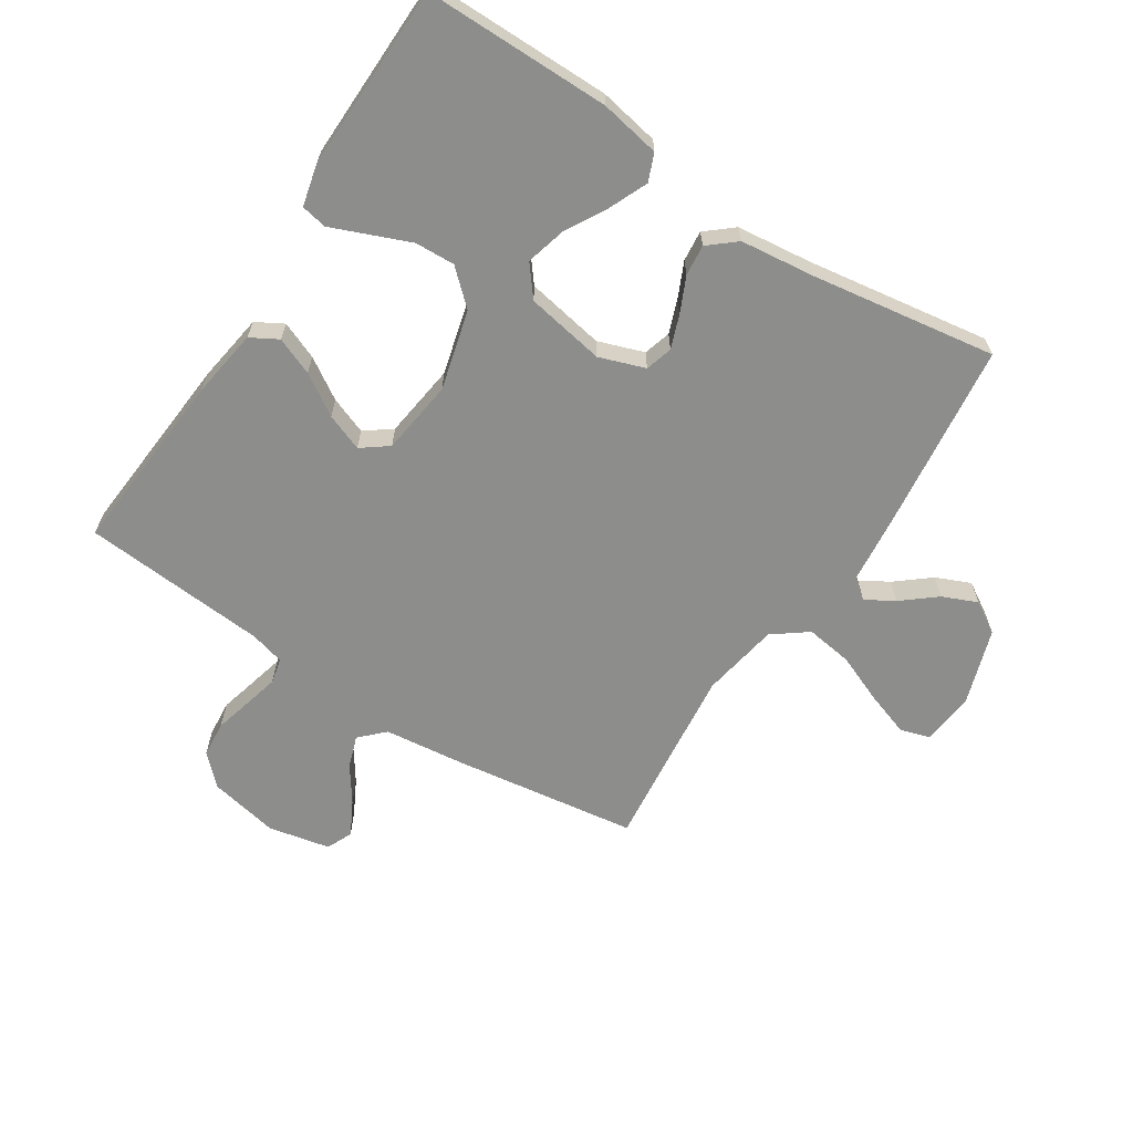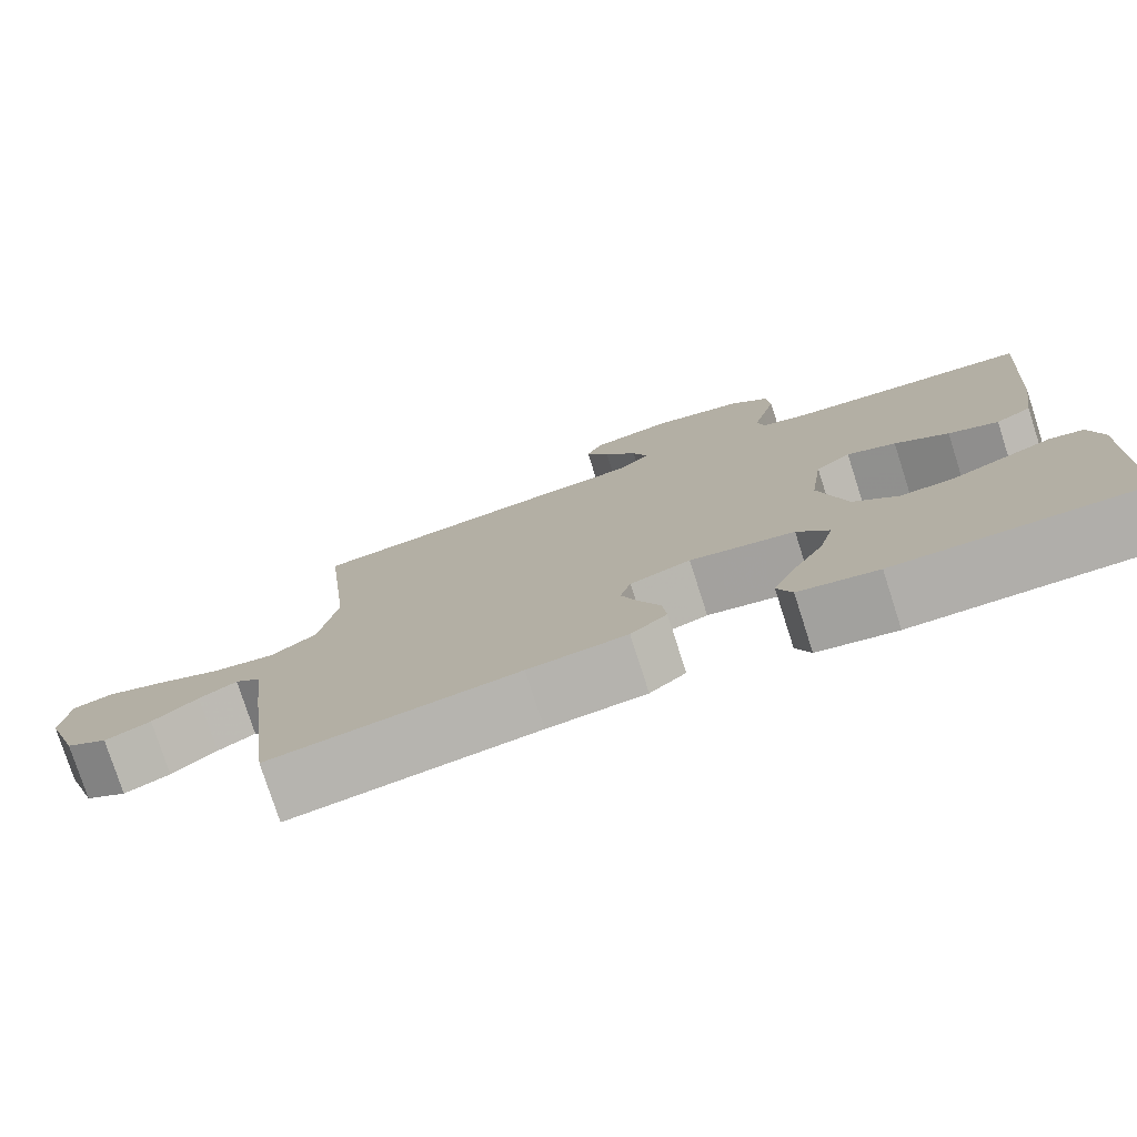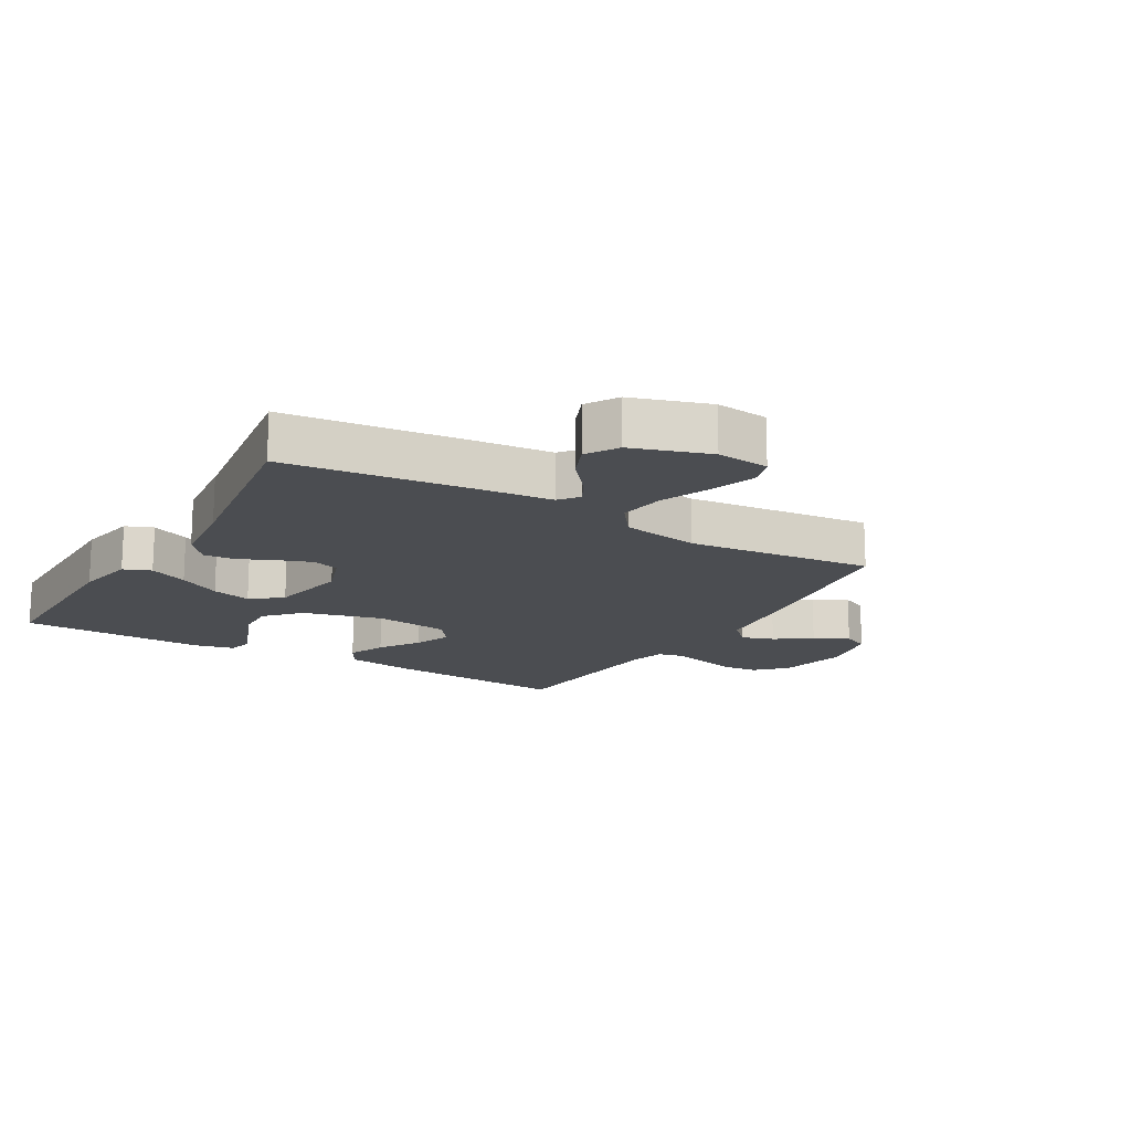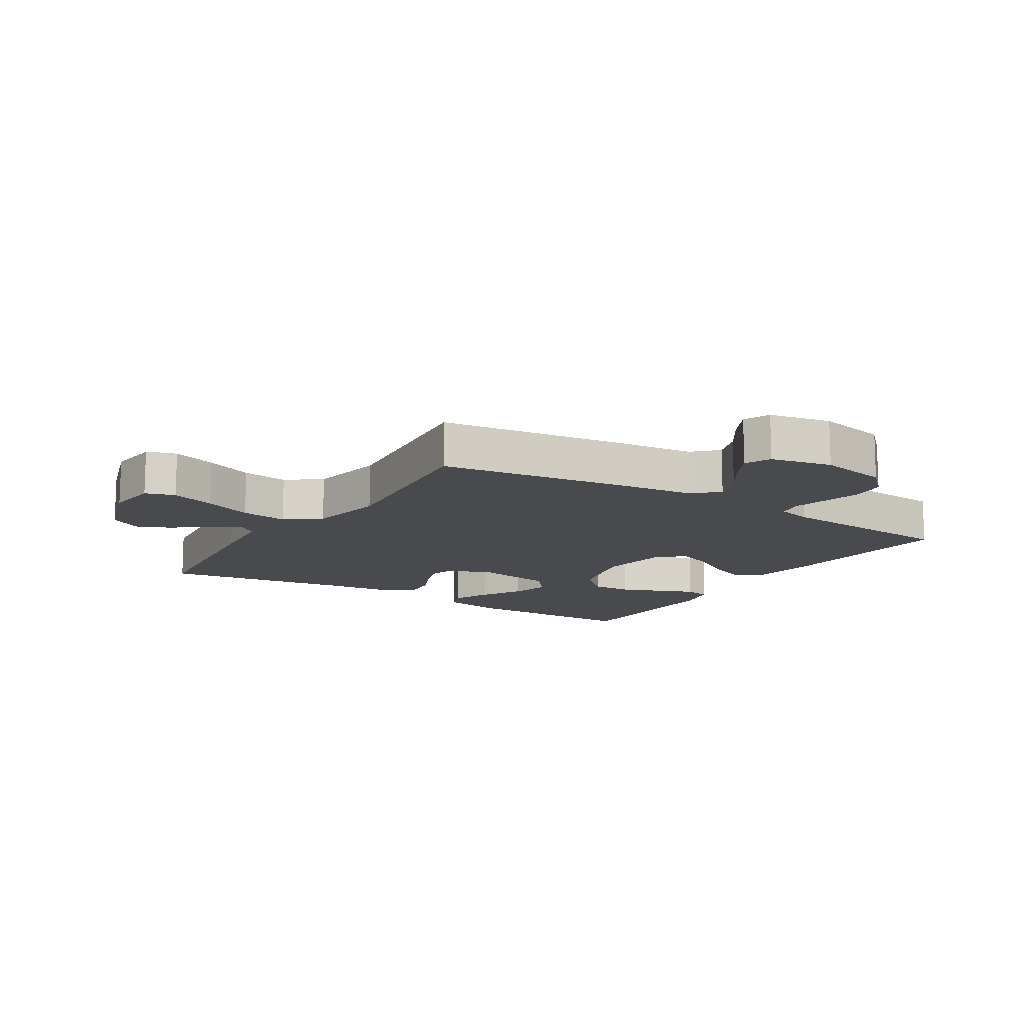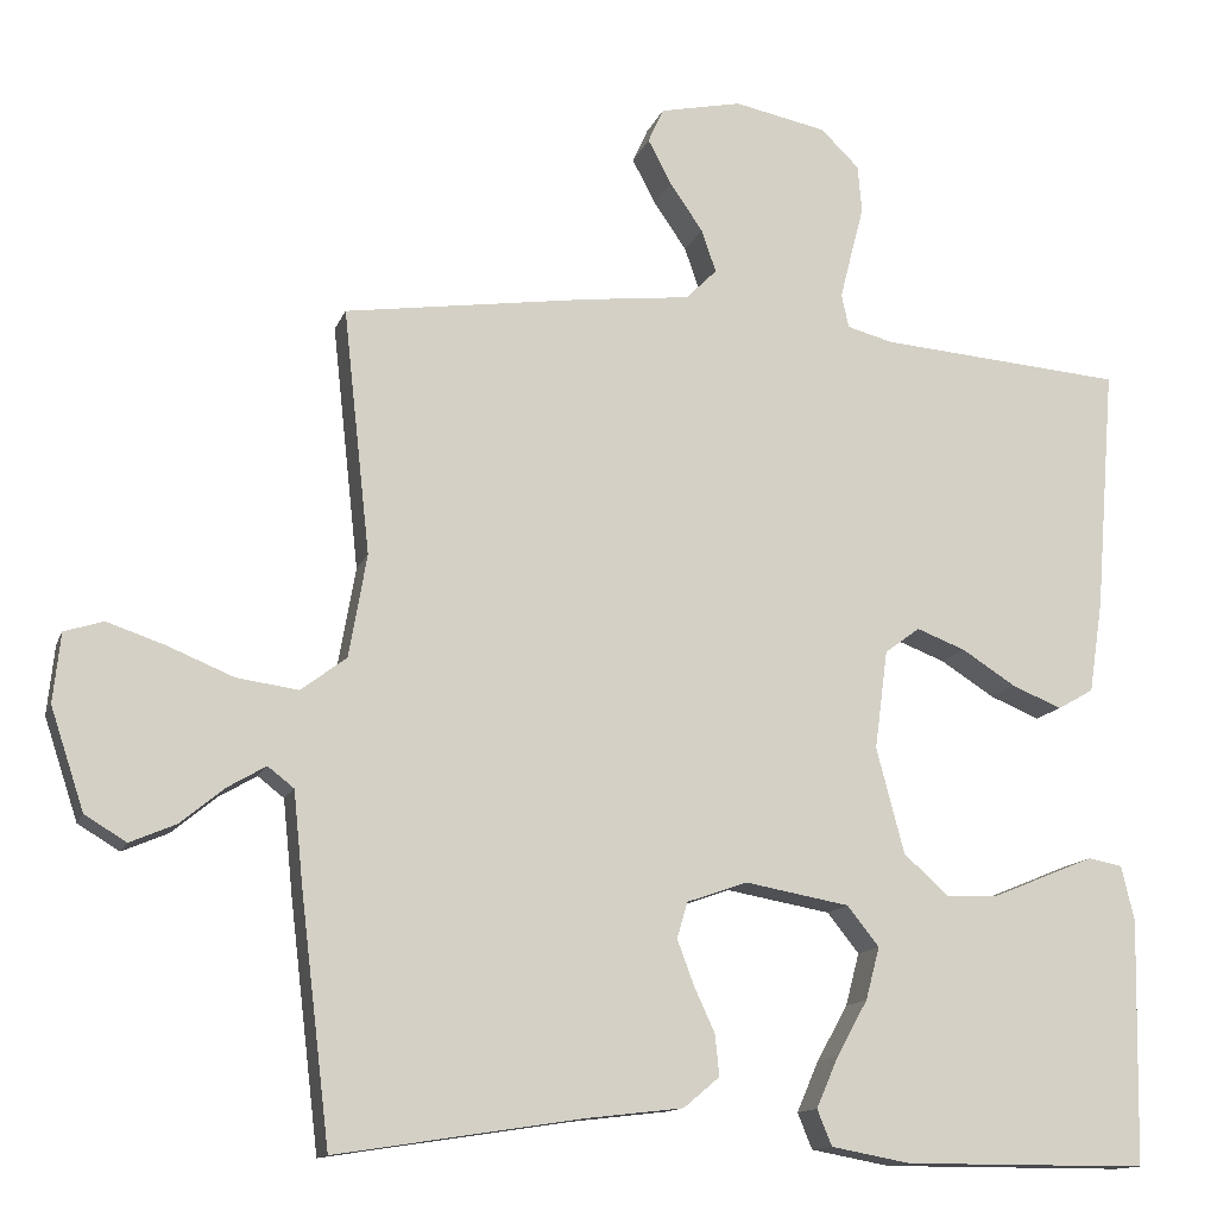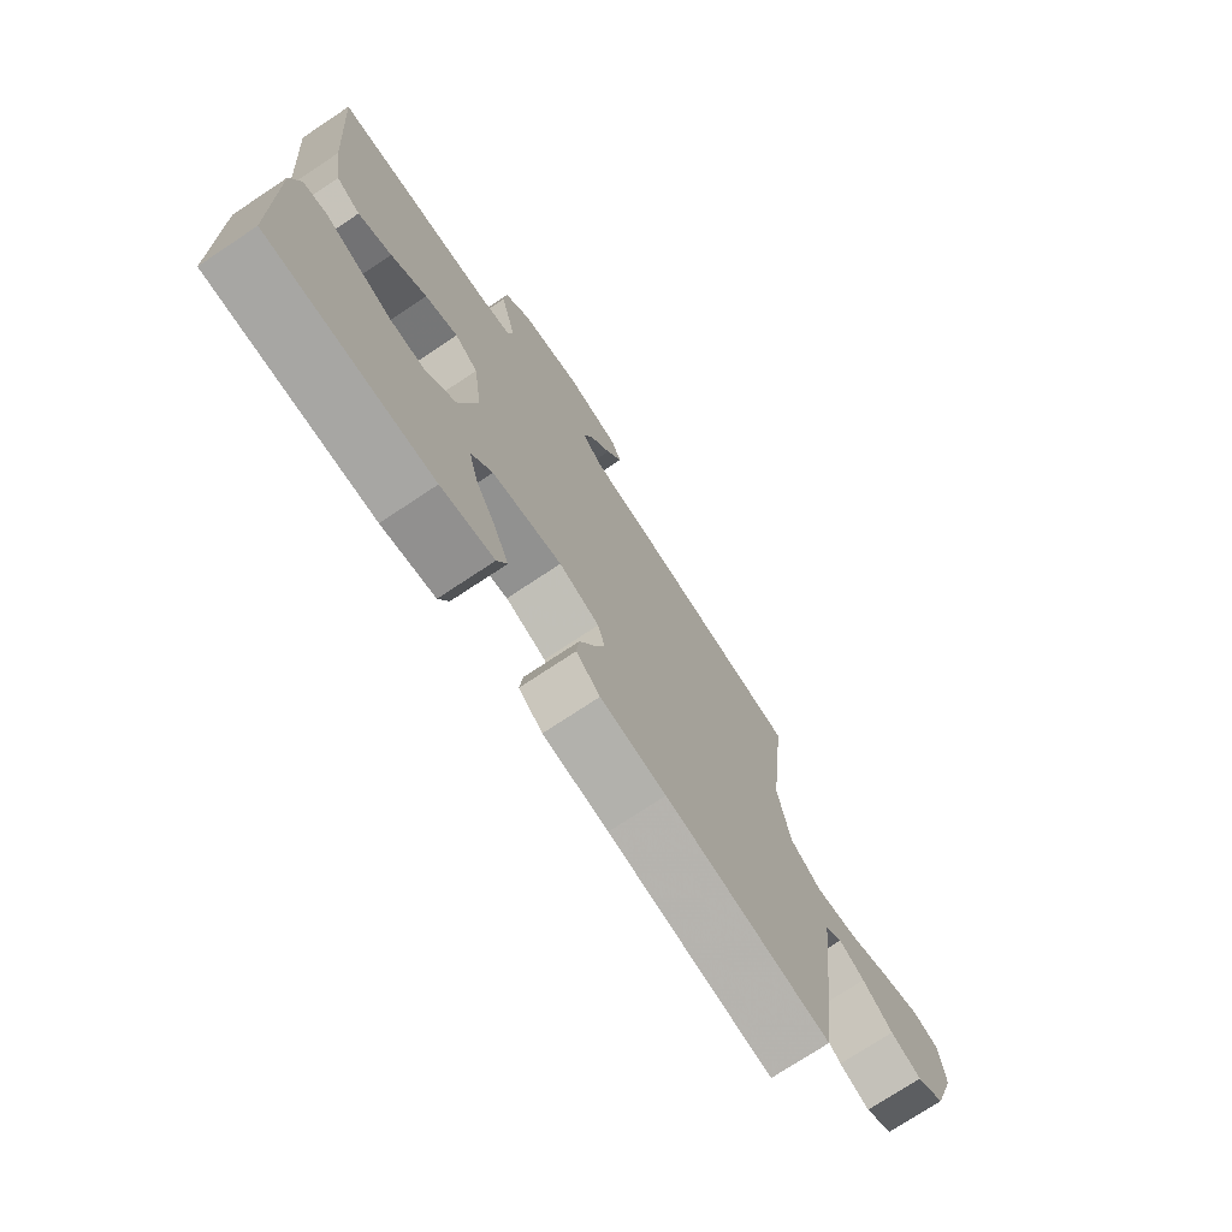
<metadata>
{"format":"obj","ext":"obj","renderer":"f3d","projection":"perspective","resolution":1024,"background":"white","views":[{"elev":-64.4,"azim":147.1,"up":"+Y"},{"elev":-77.7,"azim":17.8,"up":"+Z"},{"elev":-15.9,"azim":-120.7,"up":"+Y"},{"elev":-13.0,"azim":-32.3,"up":"+Y"},{"elev":-13.2,"azim":-15.8,"up":"+Z"},{"elev":-74.1,"azim":123.6,"up":"+Z"}]}
</metadata>
<code>
v -0.5 0.07 0.5
v -0.2 0.07 0.543
v -0.07 0.07 0.558
v -0.032 0.07 0.596
v -0.05 0.07 0.648
v -0.09 0.07 0.706
v -0.119 0.07 0.761
v -0.1 0.07 0.803
v 0 0.07 0.824
v 0.113 0.07 0.801
v 0.16 0.07 0.755
v 0.165 0.07 0.697
v 0.149 0.07 0.635
v 0.135 0.07 0.58
v 0.144 0.07 0.539
v 0.2 0.07 0.524
v 0.5 0.07 0.5
v 0.476 0.07 0.2
v 0.459 0.07 0.088
v 0.415 0.07 0.063
v 0.354 0.07 0.088
v 0.288 0.07 0.13
v 0.228 0.07 0.153
v 0.185 0.07 0.121
v 0.169 0.07 0
v 0.203 0.07 -0.129
v 0.258 0.07 -0.179
v 0.323 0.07 -0.176
v 0.389 0.07 -0.149
v 0.448 0.07 -0.125
v 0.49 0.07 -0.133
v 0.506 0.07 -0.2
v 0.5 0.07 -0.5
v 0.2 0.07 -0.5
v 0.103 0.07 -0.482
v 0.085 0.07 -0.438
v 0.112 0.07 -0.376
v 0.15 0.07 -0.308
v 0.167 0.07 -0.244
v 0.128 0.07 -0.195
v 0 0.07 -0.172
v -0.074 0.07 -0.198
v -0.087 0.07 -0.242
v -0.067 0.07 -0.296
v -0.041 0.07 -0.353
v -0.036 0.07 -0.403
v -0.08 0.07 -0.44
v -0.2 0.07 -0.454
v -0.5 0.07 -0.5
v -0.536 0.07 -0.2
v -0.548 0.07 -0.084
v -0.58 0.07 -0.059
v -0.626 0.07 -0.086
v -0.681 0.07 -0.131
v -0.737 0.07 -0.155
v -0.788 0.07 -0.124
v -0.829 0.07 0
v -0.82 0.07 0.085
v -0.772 0.07 0.1
v -0.701 0.07 0.076
v -0.621 0.07 0.043
v -0.545 0.07 0.032
v -0.489 0.07 0.074
v -0.467 0.07 0.2
v -0.5 0 0.5
v -0.2 0 0.543
v -0.07 0 0.558
v -0.032 0 0.596
v -0.05 0 0.648
v -0.09 0 0.706
v -0.119 0 0.761
v -0.1 0 0.803
v 0 0 0.824
v 0.113 0 0.801
v 0.16 0 0.755
v 0.165 0 0.697
v 0.149 0 0.635
v 0.135 0 0.58
v 0.144 0 0.539
v 0.2 0 0.524
v 0.5 0 0.5
v 0.476 0 0.2
v 0.459 0 0.088
v 0.415 0 0.063
v 0.354 0 0.088
v 0.288 0 0.13
v 0.228 0 0.153
v 0.185 0 0.121
v 0.169 0 0
v 0.203 0 -0.129
v 0.258 0 -0.179
v 0.323 0 -0.176
v 0.389 0 -0.149
v 0.448 0 -0.125
v 0.49 0 -0.133
v 0.506 0 -0.2
v 0.5 0 -0.5
v 0.2 0 -0.5
v 0.103 0 -0.482
v 0.085 0 -0.438
v 0.112 0 -0.376
v 0.15 0 -0.308
v 0.167 0 -0.244
v 0.128 0 -0.195
v 0 0 -0.172
v -0.074 0 -0.198
v -0.087 0 -0.242
v -0.067 0 -0.296
v -0.041 0 -0.353
v -0.036 0 -0.403
v -0.08 0 -0.44
v -0.2 0 -0.454
v -0.5 0 -0.5
v -0.536 0 -0.2
v -0.548 0 -0.084
v -0.58 0 -0.059
v -0.626 0 -0.086
v -0.681 0 -0.131
v -0.737 0 -0.155
v -0.788 0 -0.124
v -0.829 0 0
v -0.82 0 0.085
v -0.772 0 0.1
v -0.701 0 0.076
v -0.621 0 0.043
v -0.545 0 0.032
v -0.489 0 0.074
v -0.467 0 0.2
f 59 60 61
f 58 59 61
f 57 58 61
f 56 57 61
f 55 56 61
f 54 55 61
f 53 54 61
f 52 53 61 62
f 51 52 62 63
f 50 51 63
f 49 50 63
f 48 49 63
f 48 63 64
f 47 48 64
f 46 47 64
f 45 46 64
f 44 45 64
f 36 37 38
f 35 36 38
f 34 35 38
f 33 34 38
f 32 33 38
f 31 32 38
f 30 31 38
f 29 30 38
f 28 29 38
f 27 28 38 39
f 26 27 39 40
f 20 21 22
f 19 20 22
f 18 19 22
f 17 18 22
f 16 17 22
f 15 16 22 23
f 14 15 23 24
f 11 12 13
f 10 11 13
f 9 10 13
f 8 9 13
f 7 8 13
f 6 7 13
f 5 6 13
f 4 5 13 14
f 14 24 25
f 4 14 25
f 3 4 25
f 43 44 64 1
f 26 40 41
f 25 26 41
f 3 25 41
f 2 3 41
f 1 2 41
f 1 41 42
f 1 42 43
f 125 124 123
f 125 123 122
f 125 122 121
f 125 121 120
f 125 120 119
f 125 119 118
f 125 118 117
f 126 125 117 116
f 127 126 116 115
f 127 115 114
f 127 114 113
f 127 113 112
f 128 127 112
f 128 112 111
f 128 111 110
f 128 110 109
f 128 109 108
f 102 101 100
f 102 100 99
f 102 99 98
f 102 98 97
f 102 97 96
f 102 96 95
f 102 95 94
f 102 94 93
f 102 93 92
f 103 102 92 91
f 104 103 91 90
f 86 85 84
f 86 84 83
f 86 83 82
f 86 82 81
f 86 81 80
f 87 86 80 79
f 88 87 79 78
f 77 76 75
f 77 75 74
f 77 74 73
f 77 73 72
f 77 72 71
f 77 71 70
f 77 70 69
f 78 77 69 68
f 89 88 78
f 89 78 68
f 89 68 67
f 65 128 108 107
f 105 104 90
f 105 90 89
f 105 89 67
f 105 67 66
f 105 66 65
f 106 105 65
f 107 106 65
f 1 65 66 2
f 2 66 67 3
f 3 67 68 4
f 4 68 69 5
f 5 69 70 6
f 6 70 71 7
f 7 71 72 8
f 8 72 73 9
f 9 73 74 10
f 10 74 75 11
f 11 75 76 12
f 12 76 77 13
f 13 77 78 14
f 14 78 79 15
f 15 79 80 16
f 16 80 81 17
f 17 81 82 18
f 18 82 83 19
f 19 83 84 20
f 20 84 85 21
f 21 85 86 22
f 22 86 87 23
f 23 87 88 24
f 24 88 89 25
f 25 89 90 26
f 26 90 91 27
f 27 91 92 28
f 28 92 93 29
f 29 93 94 30
f 30 94 95 31
f 31 95 96 32
f 32 96 97 33
f 33 97 98 34
f 34 98 99 35
f 35 99 100 36
f 36 100 101 37
f 37 101 102 38
f 38 102 103 39
f 39 103 104 40
f 40 104 105 41
f 41 105 106 42
f 42 106 107 43
f 43 107 108 44
f 44 108 109 45
f 45 109 110 46
f 46 110 111 47
f 47 111 112 48
f 48 112 113 49
f 49 113 114 50
f 50 114 115 51
f 51 115 116 52
f 52 116 117 53
f 53 117 118 54
f 54 118 119 55
f 55 119 120 56
f 56 120 121 57
f 57 121 122 58
f 58 122 123 59
f 59 123 124 60
f 60 124 125 61
f 61 125 126 62
f 62 126 127 63
f 63 127 128 64
f 64 128 65 1

</code>
